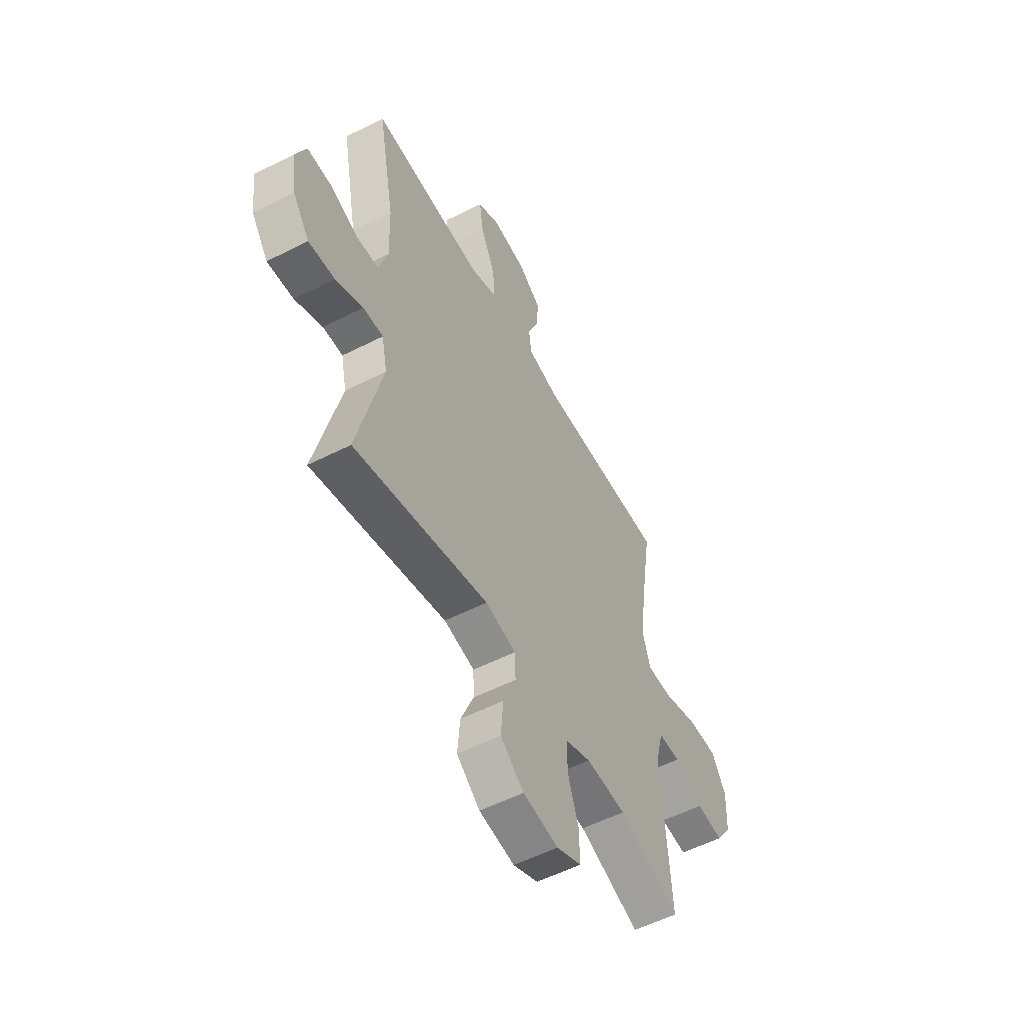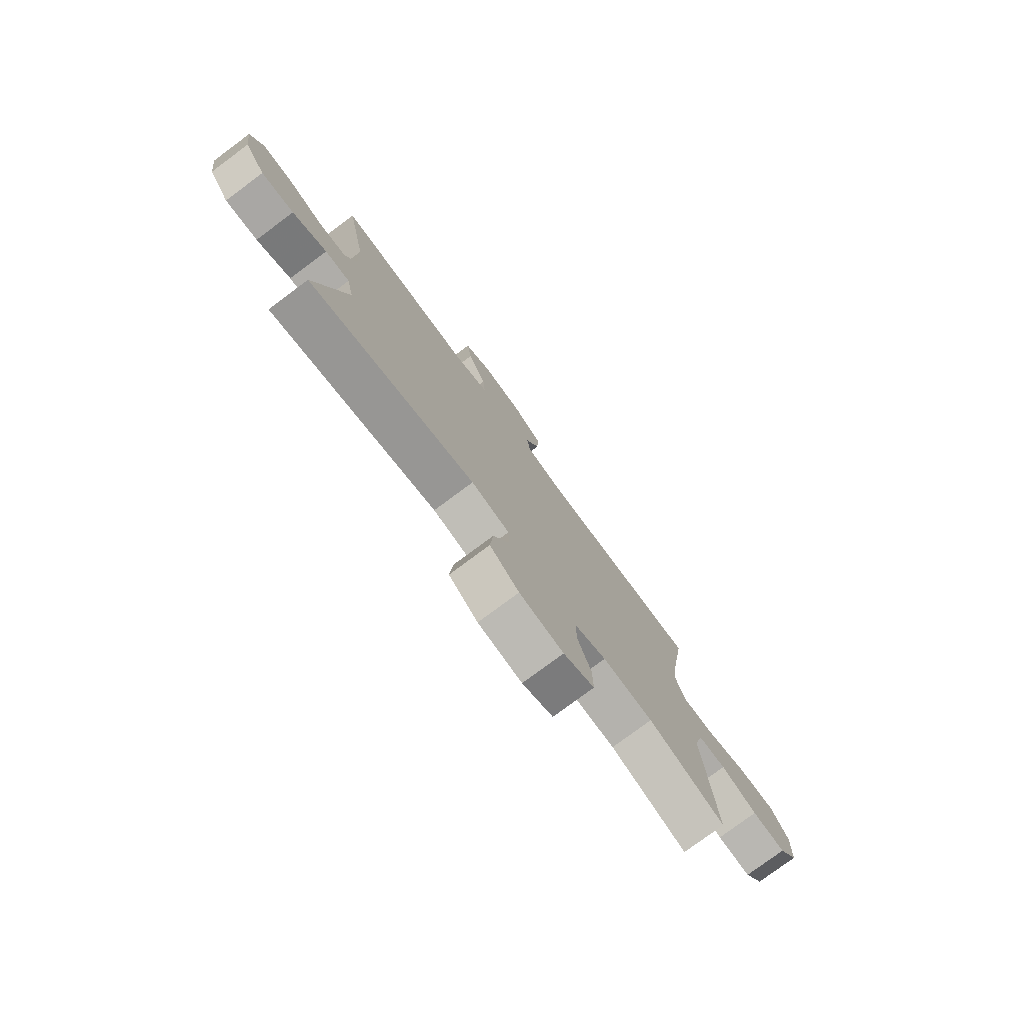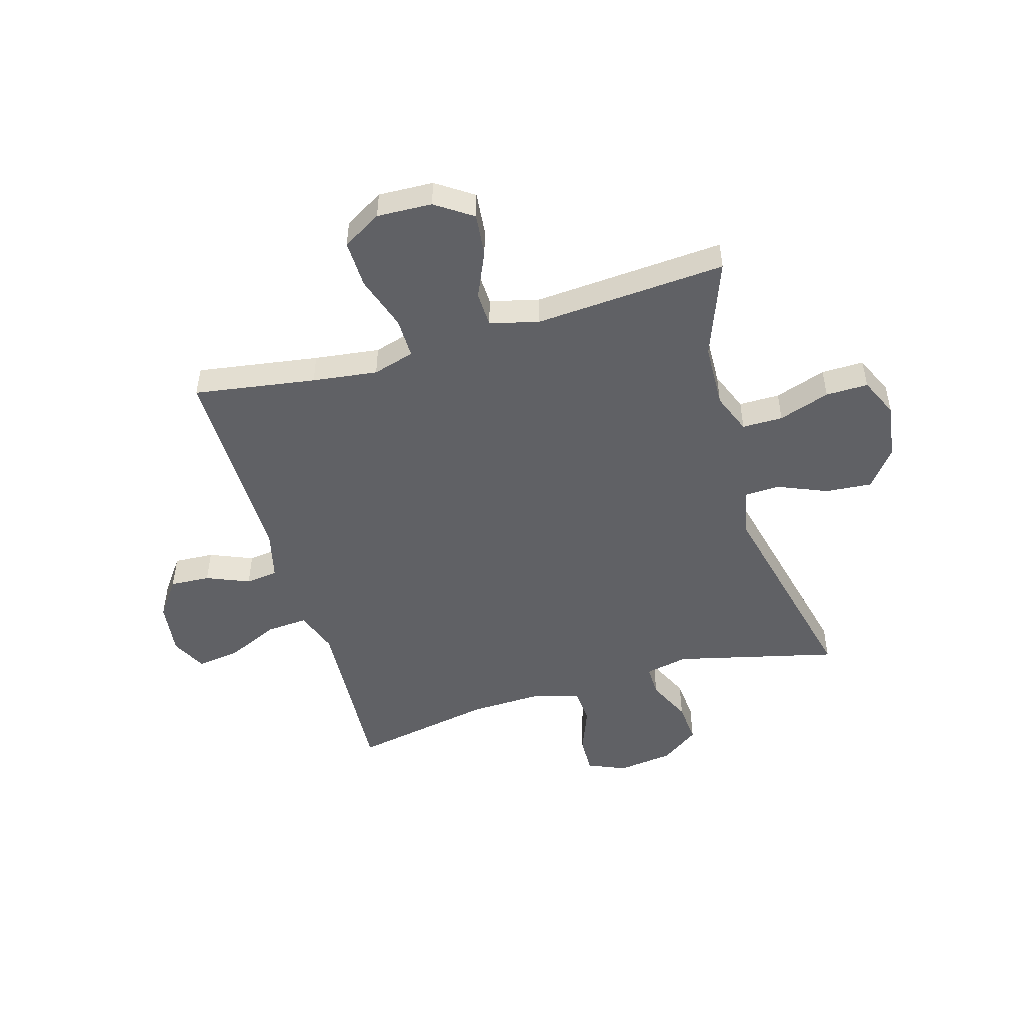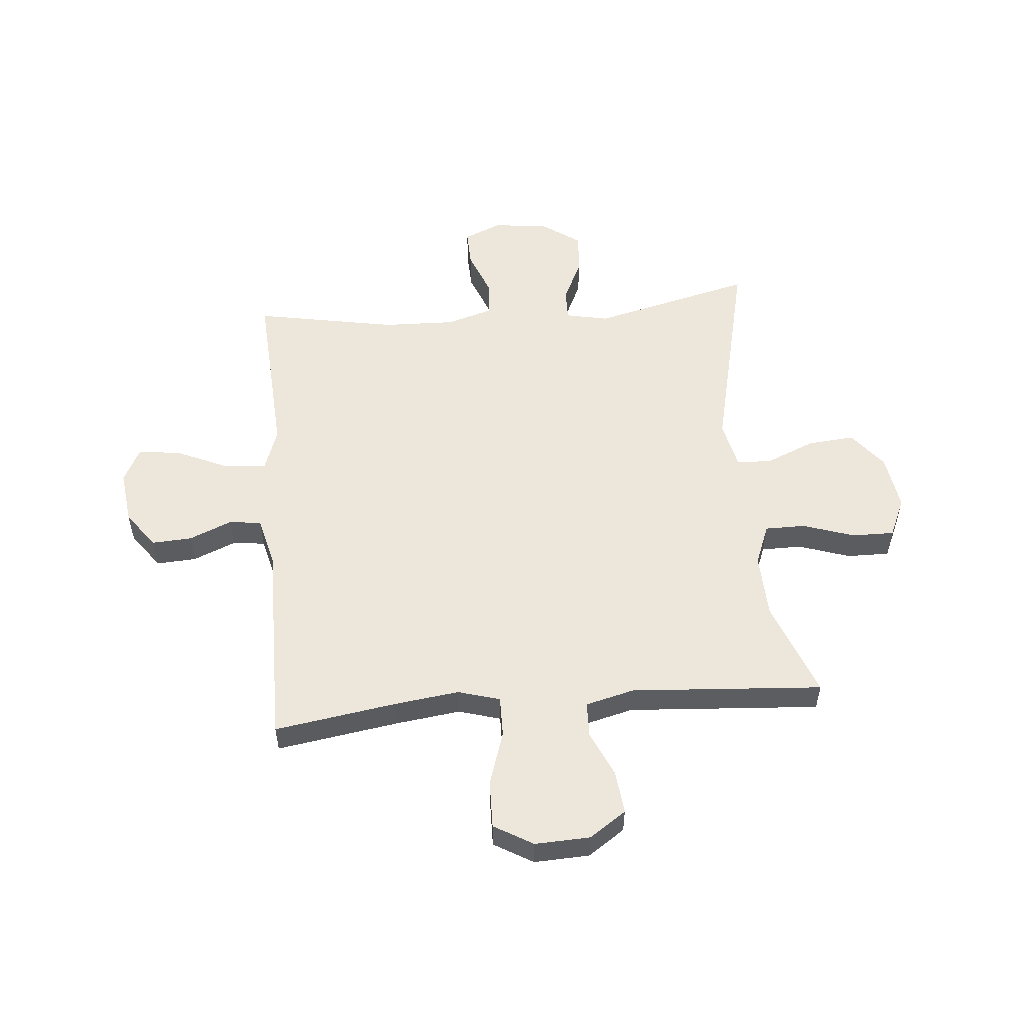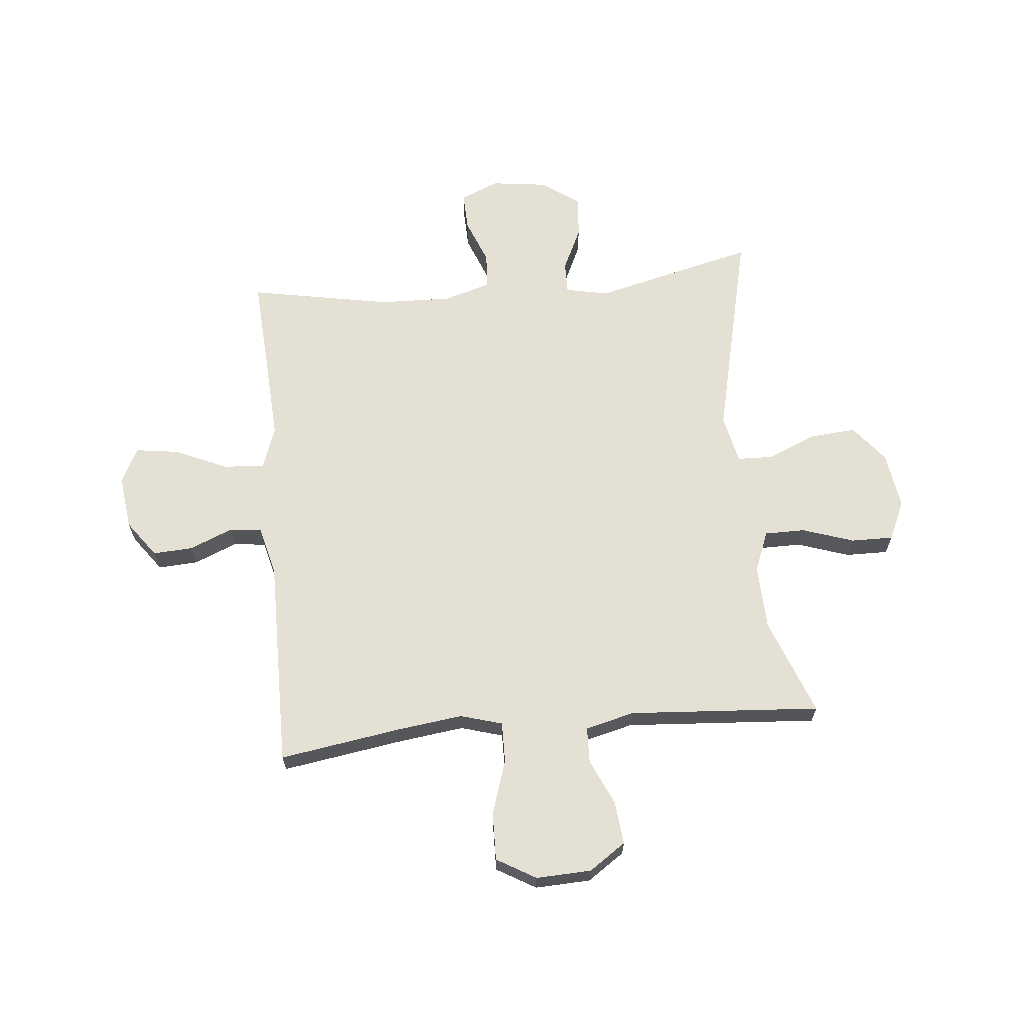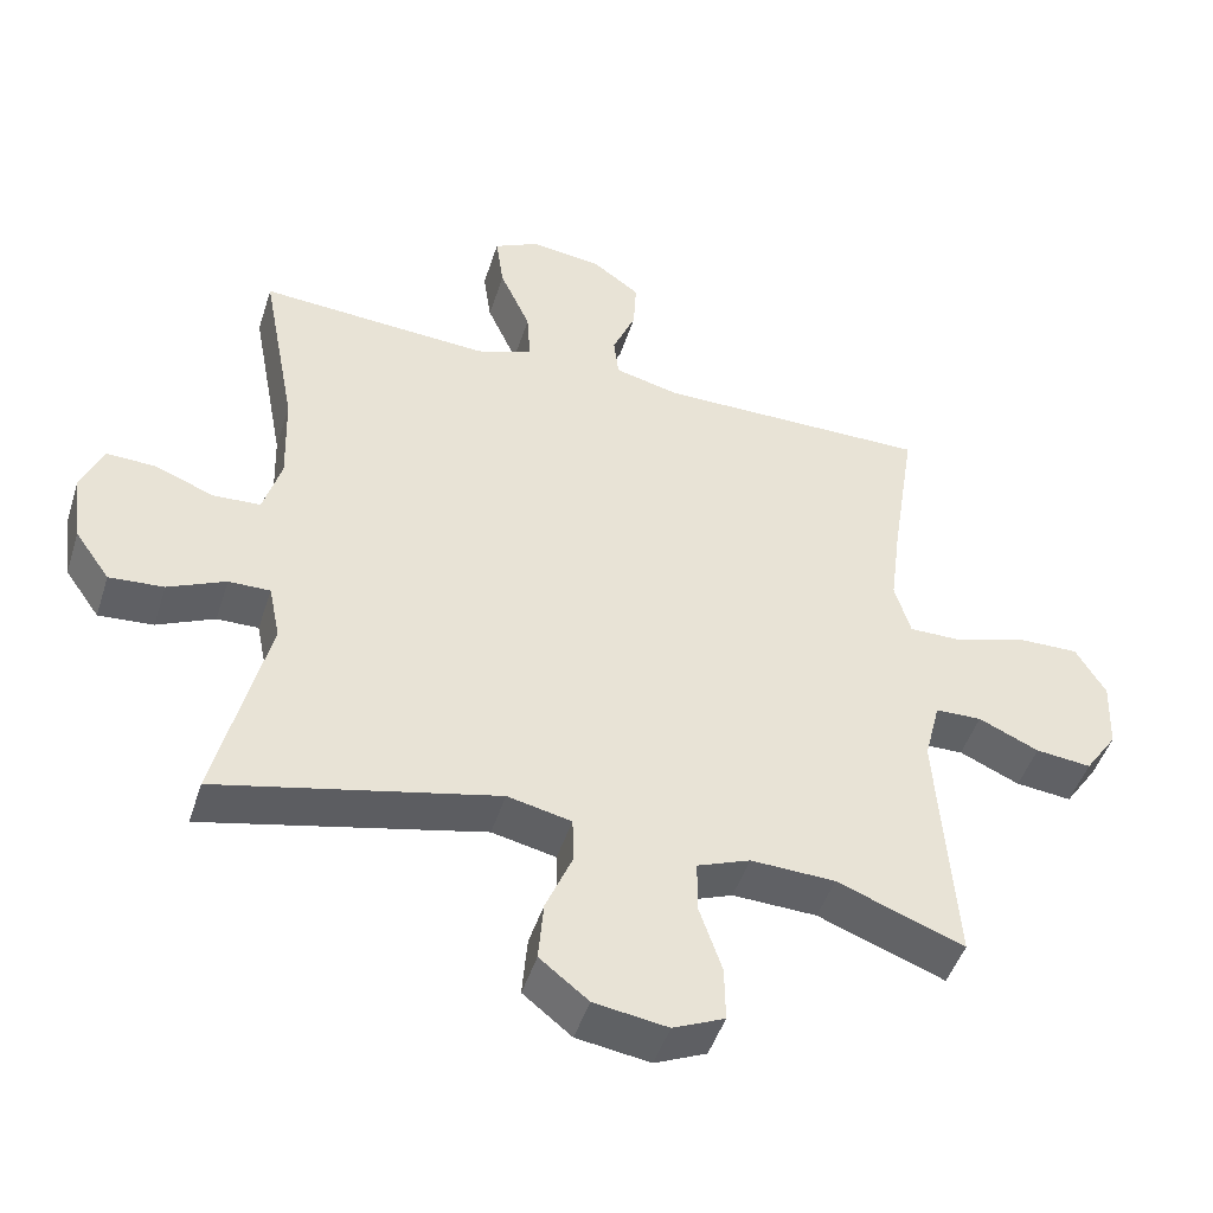
<metadata>
{"format":"obj","ext":"obj","renderer":"f3d","projection":"perspective","resolution":1024,"background":"white","views":[{"elev":-55.0,"azim":-61.7,"up":"+Z"},{"elev":-78.1,"azim":-53.4,"up":"+Z"},{"elev":-49.5,"azim":106.3,"up":"+Y"},{"elev":53.9,"azim":84.9,"up":"+Y"},{"elev":65.5,"azim":84.5,"up":"+Y"},{"elev":-47.4,"azim":-17.5,"up":"+Z"}]}
</metadata>
<code>
v -0.5 0.07 -0.5
v -0.429 0.07 -0.21
v -0.445 0.07 -0.133
v -0.502 0.07 -0.134
v -0.581 0.07 -0.171
v -0.656 0.07 -0.177
v -0.704 0.07 -0.109
v -0.717 0.07 -0.009
v -0.688 0.07 0.06
v -0.62 0.07 0.058
v -0.538 0.07 0.026
v -0.473 0.07 0.03
v -0.448 0.07 0.114
v -0.452 0.07 0.244
v -0.5 0.07 0.5
v -0.305 0.07 0.488
v -0.181 0.07 0.481
v -0.104 0.07 0.508
v -0.109 0.07 0.582
v -0.151 0.07 0.676
v -0.162 0.07 0.754
v -0.099 0.07 0.786
v -0.002 0.07 0.774
v 0.064 0.07 0.726
v 0.06 0.07 0.654
v 0.028 0.07 0.577
v 0.035 0.07 0.519
v 0.124 0.07 0.497
v 0.5 0.07 0.5
v 0.466 0.07 0.281
v 0.451 0.07 0.164
v 0.473 0.07 0.089
v 0.546 0.07 0.09
v 0.644 0.07 0.122
v 0.73 0.07 0.124
v 0.771 0.07 0.054
v 0.767 0.07 -0.045
v 0.722 0.07 -0.111
v 0.645 0.07 -0.103
v 0.562 0.07 -0.066
v 0.498 0.07 -0.068
v 0.476 0.07 -0.156
v 0.5 0.07 -0.5
v 0.325 0.07 -0.434
v 0.209 0.07 -0.43
v 0.136 0.07 -0.459
v 0.136 0.07 -0.532
v 0.167 0.07 -0.624
v 0.168 0.07 -0.7
v 0.097 0.07 -0.732
v -0.004 0.07 -0.717
v -0.071 0.07 -0.664
v -0.064 0.07 -0.58
v -0.027 0.07 -0.492
v -0.029 0.07 -0.429
v -0.117 0.07 -0.41
v -0.5 0 -0.5
v -0.429 0 -0.21
v -0.445 0 -0.133
v -0.502 0 -0.134
v -0.581 0 -0.171
v -0.656 0 -0.177
v -0.704 0 -0.109
v -0.717 0 -0.009
v -0.688 0 0.06
v -0.62 0 0.058
v -0.538 0 0.026
v -0.473 0 0.03
v -0.448 0 0.114
v -0.452 0 0.244
v -0.5 0 0.5
v -0.305 0 0.488
v -0.181 0 0.481
v -0.104 0 0.508
v -0.109 0 0.582
v -0.151 0 0.676
v -0.162 0 0.754
v -0.099 0 0.786
v -0.002 0 0.774
v 0.064 0 0.726
v 0.06 0 0.654
v 0.028 0 0.577
v 0.035 0 0.519
v 0.124 0 0.497
v 0.5 0 0.5
v 0.466 0 0.281
v 0.451 0 0.164
v 0.473 0 0.089
v 0.546 0 0.09
v 0.644 0 0.122
v 0.73 0 0.124
v 0.771 0 0.054
v 0.767 0 -0.045
v 0.722 0 -0.111
v 0.645 0 -0.103
v 0.562 0 -0.066
v 0.498 0 -0.068
v 0.476 0 -0.156
v 0.5 0 -0.5
v 0.325 0 -0.434
v 0.209 0 -0.43
v 0.136 0 -0.459
v 0.136 0 -0.532
v 0.167 0 -0.624
v 0.168 0 -0.7
v 0.097 0 -0.732
v -0.004 0 -0.717
v -0.071 0 -0.664
v -0.064 0 -0.58
v -0.027 0 -0.492
v -0.029 0 -0.429
v -0.117 0 -0.41
f 52 53 54
f 51 52 54
f 50 51 54
f 49 50 54
f 48 49 54
f 47 48 54
f 46 47 54 55
f 45 46 55 56
f 42 43 44
f 44 45 56
f 42 44 56
f 41 42 56
f 38 39 40
f 37 38 40
f 36 37 40
f 35 36 40
f 34 35 40
f 33 34 40
f 32 33 40 41
f 56 1 2
f 41 56 2
f 32 41 2
f 31 32 2
f 28 29 30
f 31 2 3
f 30 31 3
f 28 30 3
f 27 28 3
f 24 25 26
f 23 24 26
f 22 23 26
f 21 22 26
f 20 21 26
f 19 20 26
f 18 19 26 27
f 14 15 16
f 13 14 16 17
f 27 3 4
f 18 27 4
f 17 18 4
f 13 17 4
f 12 13 4
f 8 9 10 11
f 8 11 12
f 7 8 12
f 6 7 12
f 5 6 12
f 4 5 12
f 110 109 108
f 110 108 107
f 110 107 106
f 110 106 105
f 110 105 104
f 110 104 103
f 111 110 103 102
f 112 111 102 101
f 100 99 98
f 112 101 100
f 112 100 98
f 112 98 97
f 96 95 94
f 96 94 93
f 96 93 92
f 96 92 91
f 96 91 90
f 96 90 89
f 97 96 89 88
f 58 57 112
f 58 112 97
f 58 97 88
f 58 88 87
f 86 85 84
f 59 58 87
f 59 87 86
f 59 86 84
f 59 84 83
f 82 81 80
f 82 80 79
f 82 79 78
f 82 78 77
f 82 77 76
f 82 76 75
f 83 82 75 74
f 72 71 70
f 73 72 70 69
f 60 59 83
f 60 83 74
f 60 74 73
f 60 73 69
f 60 69 68
f 67 66 65 64
f 68 67 64
f 68 64 63
f 68 63 62
f 68 62 61
f 68 61 60
f 1 57 58 2
f 2 58 59 3
f 3 59 60 4
f 4 60 61 5
f 5 61 62 6
f 6 62 63 7
f 7 63 64 8
f 8 64 65 9
f 9 65 66 10
f 10 66 67 11
f 11 67 68 12
f 12 68 69 13
f 13 69 70 14
f 14 70 71 15
f 15 71 72 16
f 16 72 73 17
f 17 73 74 18
f 18 74 75 19
f 19 75 76 20
f 20 76 77 21
f 21 77 78 22
f 22 78 79 23
f 23 79 80 24
f 24 80 81 25
f 25 81 82 26
f 26 82 83 27
f 27 83 84 28
f 28 84 85 29
f 29 85 86 30
f 30 86 87 31
f 31 87 88 32
f 32 88 89 33
f 33 89 90 34
f 34 90 91 35
f 35 91 92 36
f 36 92 93 37
f 37 93 94 38
f 38 94 95 39
f 39 95 96 40
f 40 96 97 41
f 41 97 98 42
f 42 98 99 43
f 43 99 100 44
f 44 100 101 45
f 45 101 102 46
f 46 102 103 47
f 47 103 104 48
f 48 104 105 49
f 49 105 106 50
f 50 106 107 51
f 51 107 108 52
f 52 108 109 53
f 53 109 110 54
f 54 110 111 55
f 55 111 112 56
f 56 112 57 1

</code>
